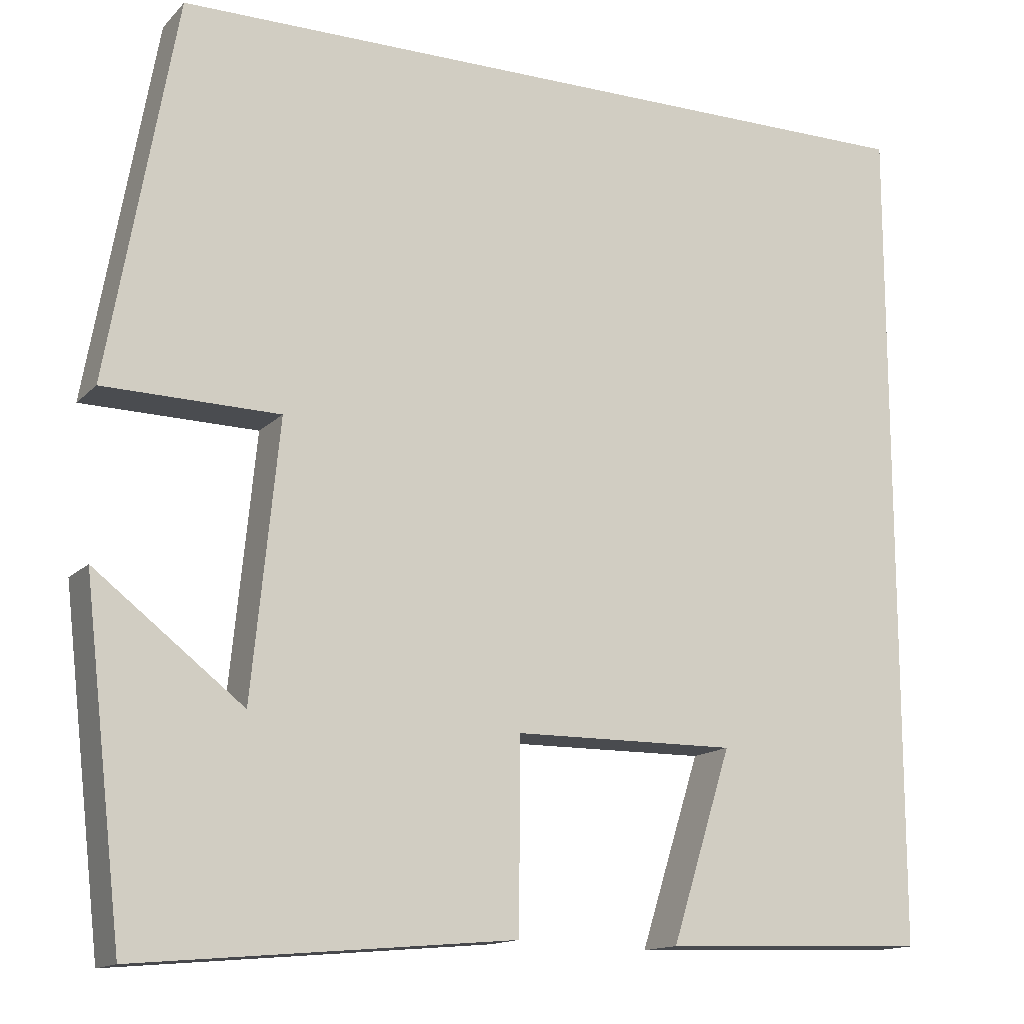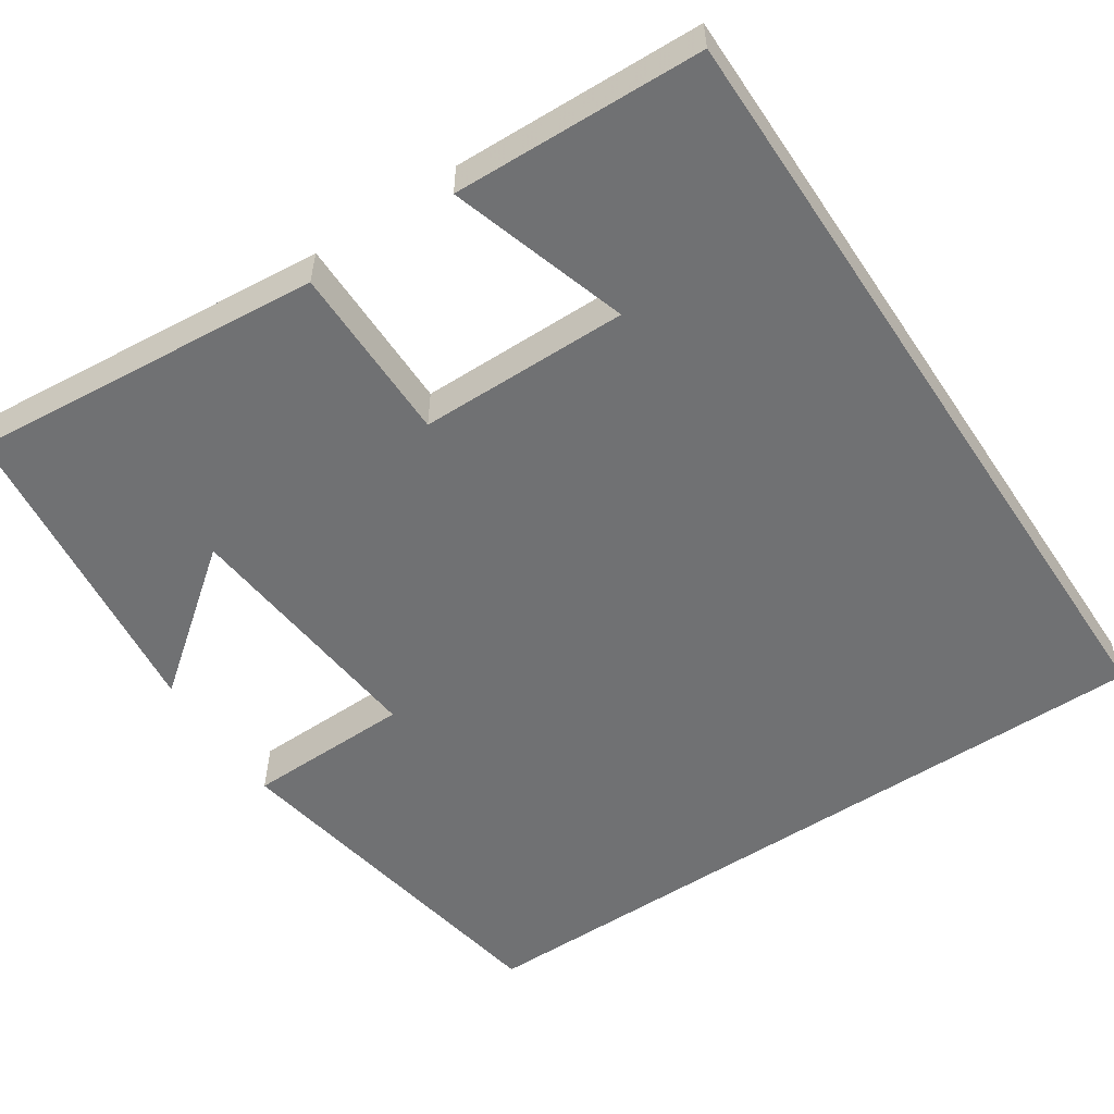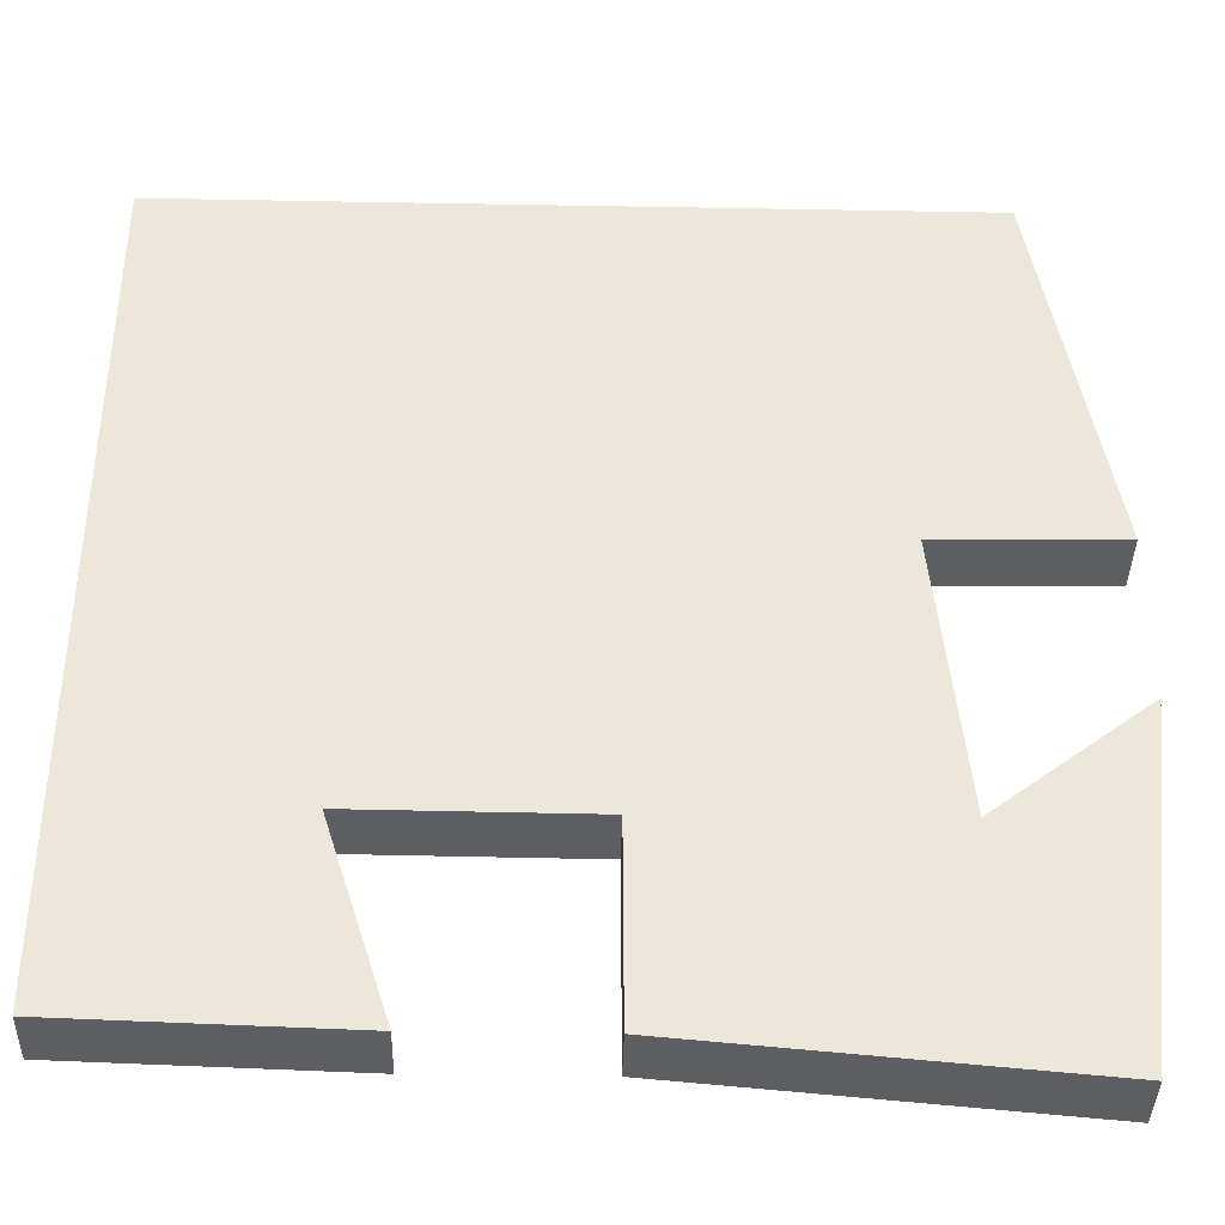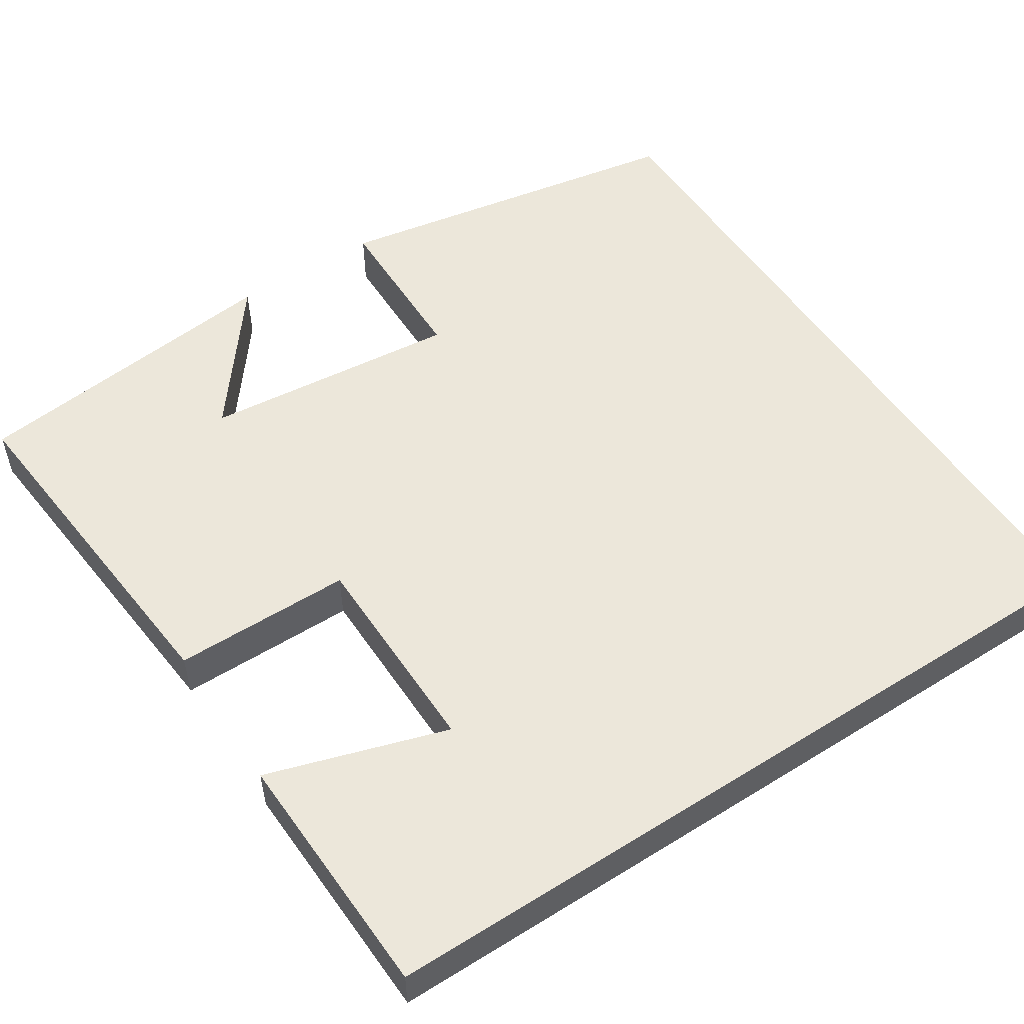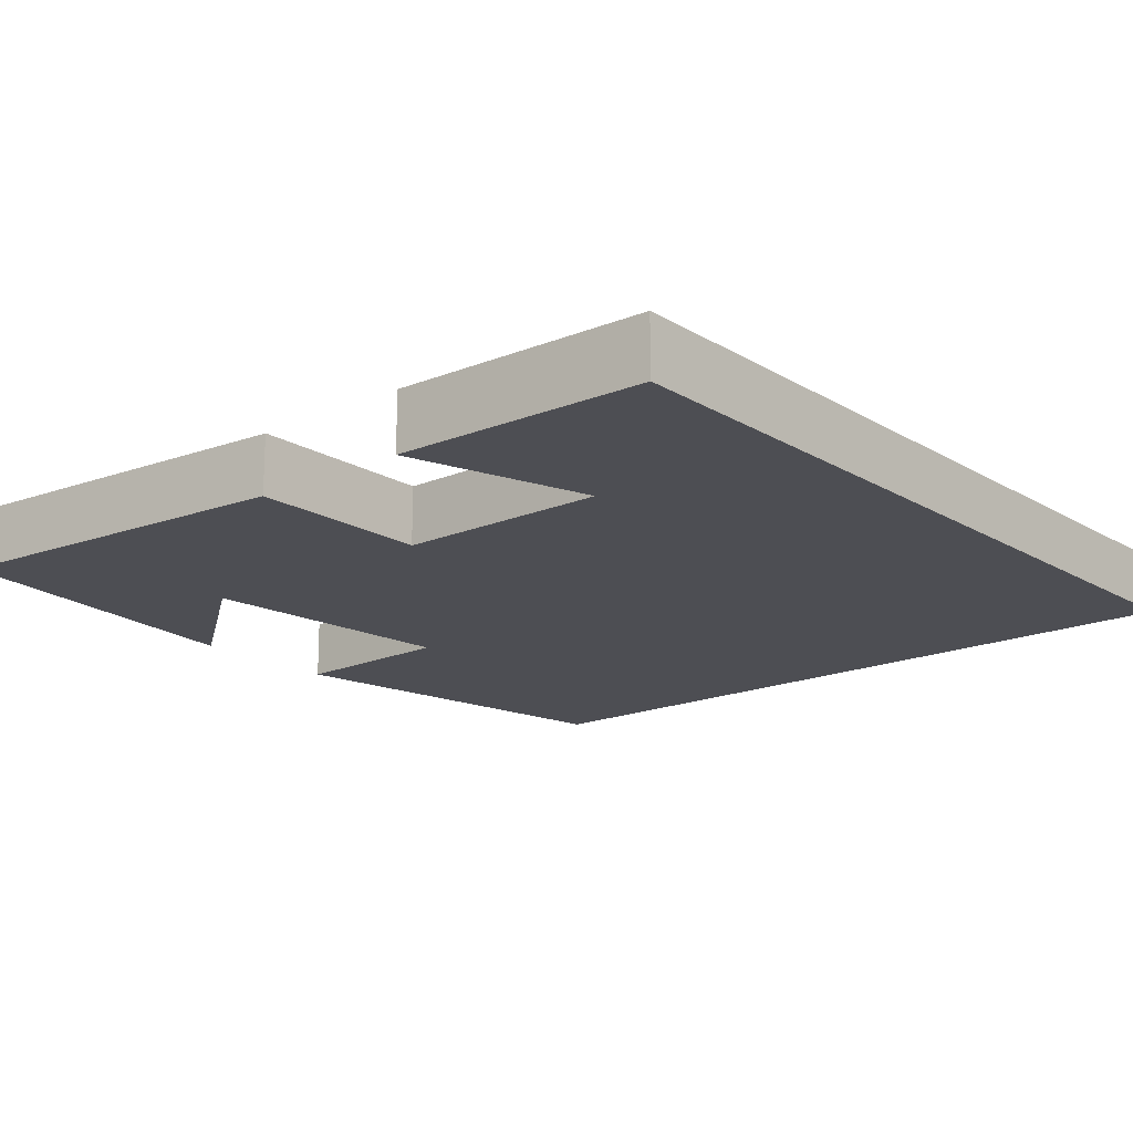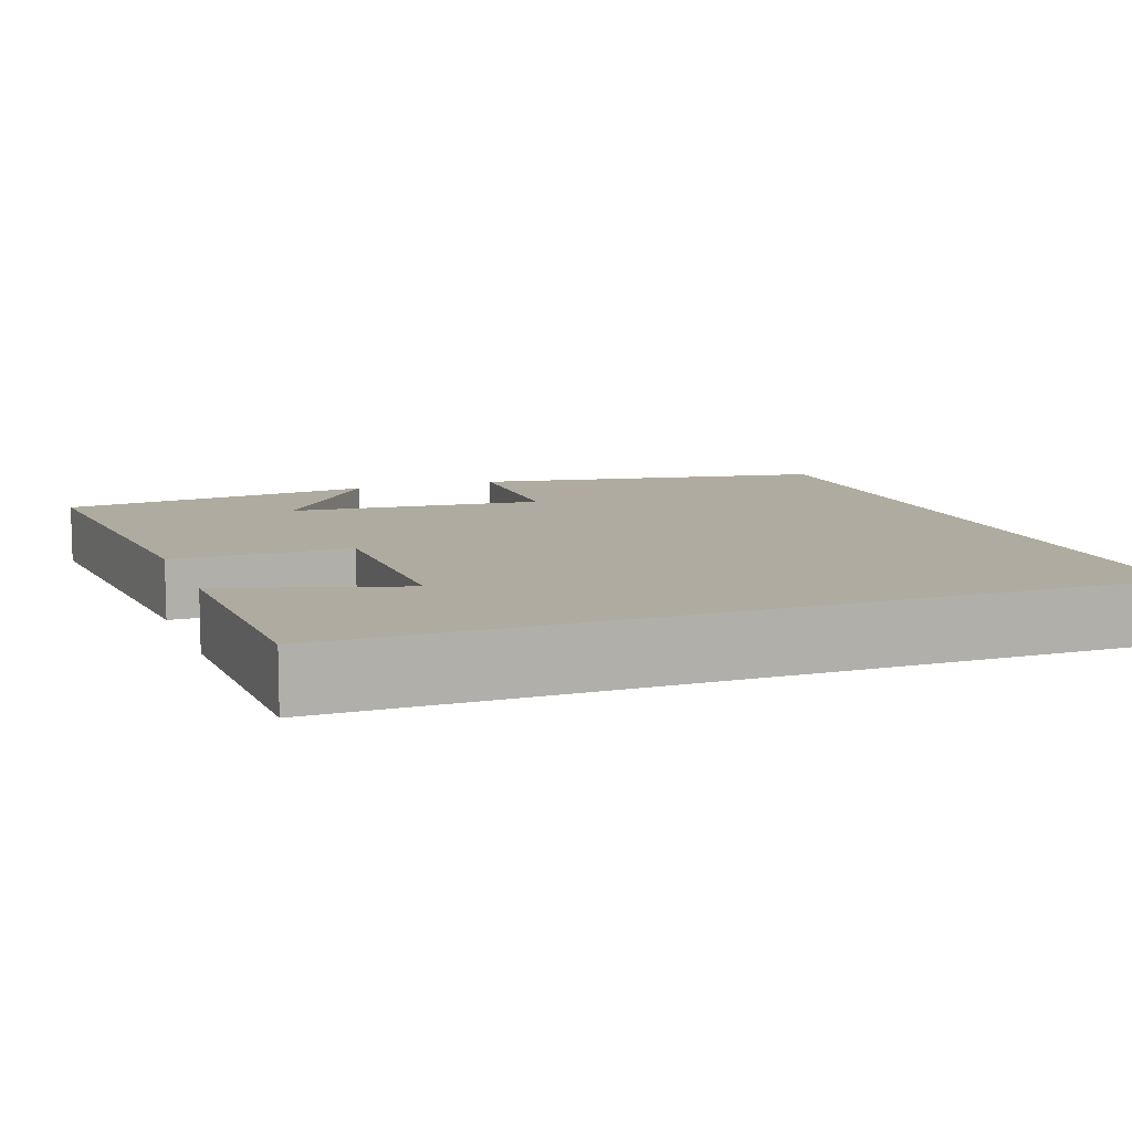
<metadata>
{"format":"obj","ext":"obj","renderer":"f3d","projection":"perspective","resolution":1024,"background":"white","views":[{"elev":-14.2,"azim":153.2,"up":"+Z"},{"elev":-55.2,"azim":-146.4,"up":"+Y"},{"elev":-39.1,"azim":-1.3,"up":"+Z"},{"elev":53.4,"azim":-123.2,"up":"+Y"},{"elev":-17.3,"azim":-139.7,"up":"+Y"},{"elev":9.8,"azim":-110.3,"up":"+Y"}]}
</metadata>
<code>
v -0.5 0.07 -0.49
v -0.5 0.07 0.5
v 0.42 0.07 0.5
v 0.5 0.07 0.051
v 0.293 0.07 0.047
v 0.325 0.07 -0.275
v 0.5 0.07 -0.139
v 0.454 0.07 -0.539
v 0.009 0.07 -0.5
v 0.008 0.07 -0.277
v -0.256 0.07 -0.275
v -0.185 0.07 -0.5
v -0.5 0 -0.49
v -0.5 0 0.5
v 0.42 0 0.5
v 0.5 0 0.051
v 0.293 0 0.047
v 0.325 0 -0.275
v 0.5 0 -0.139
v 0.454 0 -0.539
v 0.009 0 -0.5
v 0.008 0 -0.277
v -0.256 0 -0.275
v -0.185 0 -0.5
f 11 12 1
f 8 9 10
f 6 7 8
f 6 8 10
f 5 6 10 11
f 3 4 5
f 11 1 2 3
f 3 5 11
f 13 24 23
f 22 21 20
f 20 19 18
f 22 20 18
f 23 22 18 17
f 17 16 15
f 15 14 13 23
f 23 17 15
f 1 13 14 2
f 2 14 15 3
f 3 15 16 4
f 4 16 17 5
f 5 17 18 6
f 6 18 19 7
f 7 19 20 8
f 8 20 21 9
f 9 21 22 10
f 10 22 23 11
f 11 23 24 12
f 12 24 13 1

</code>
